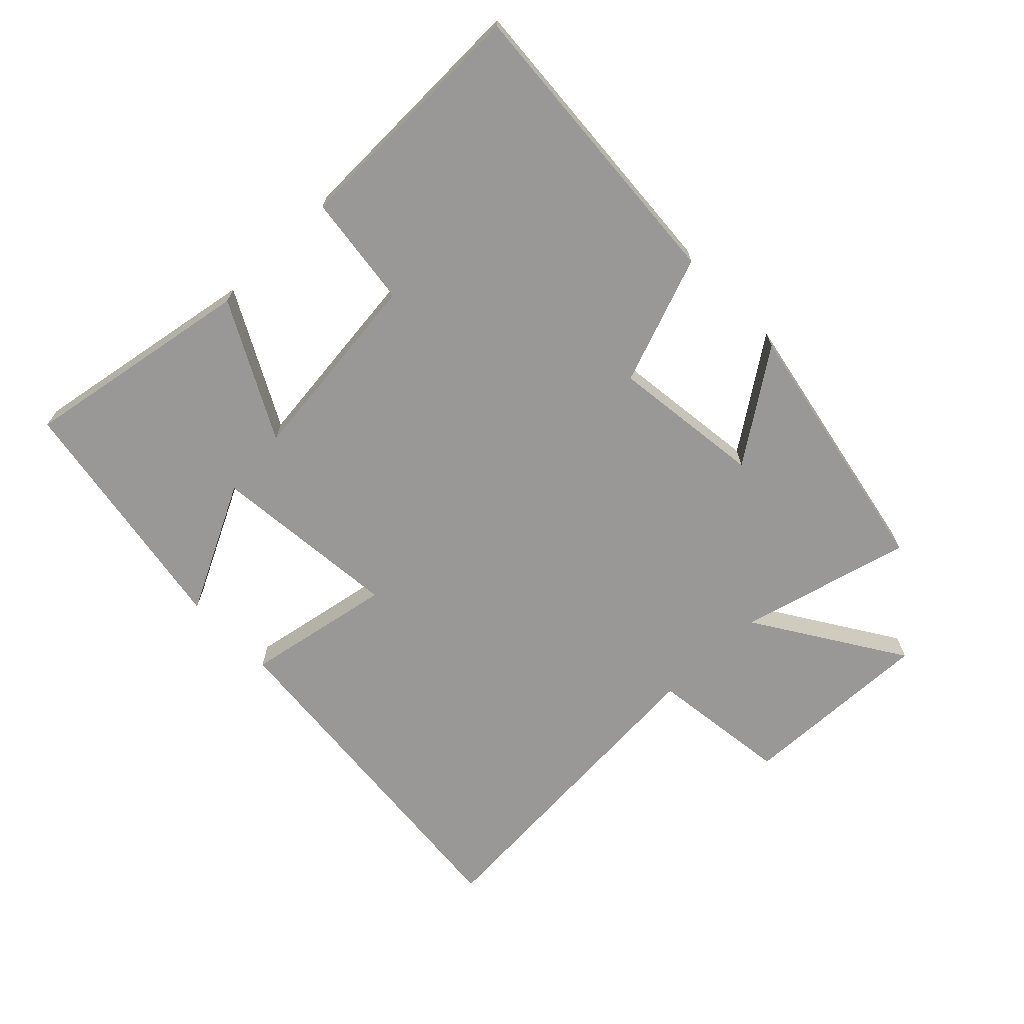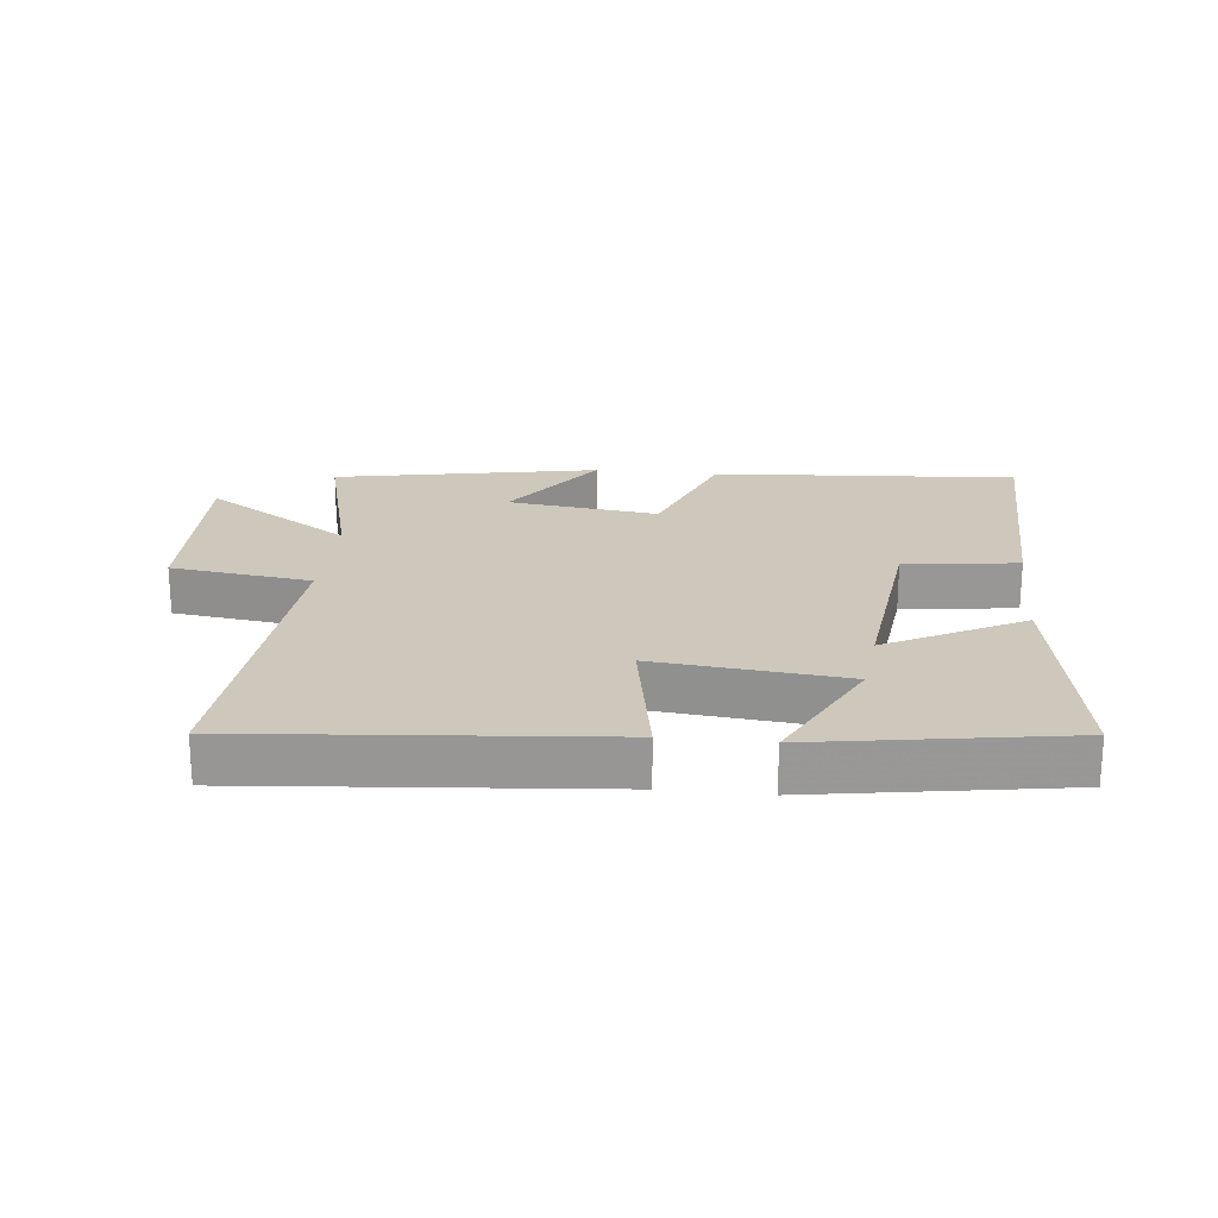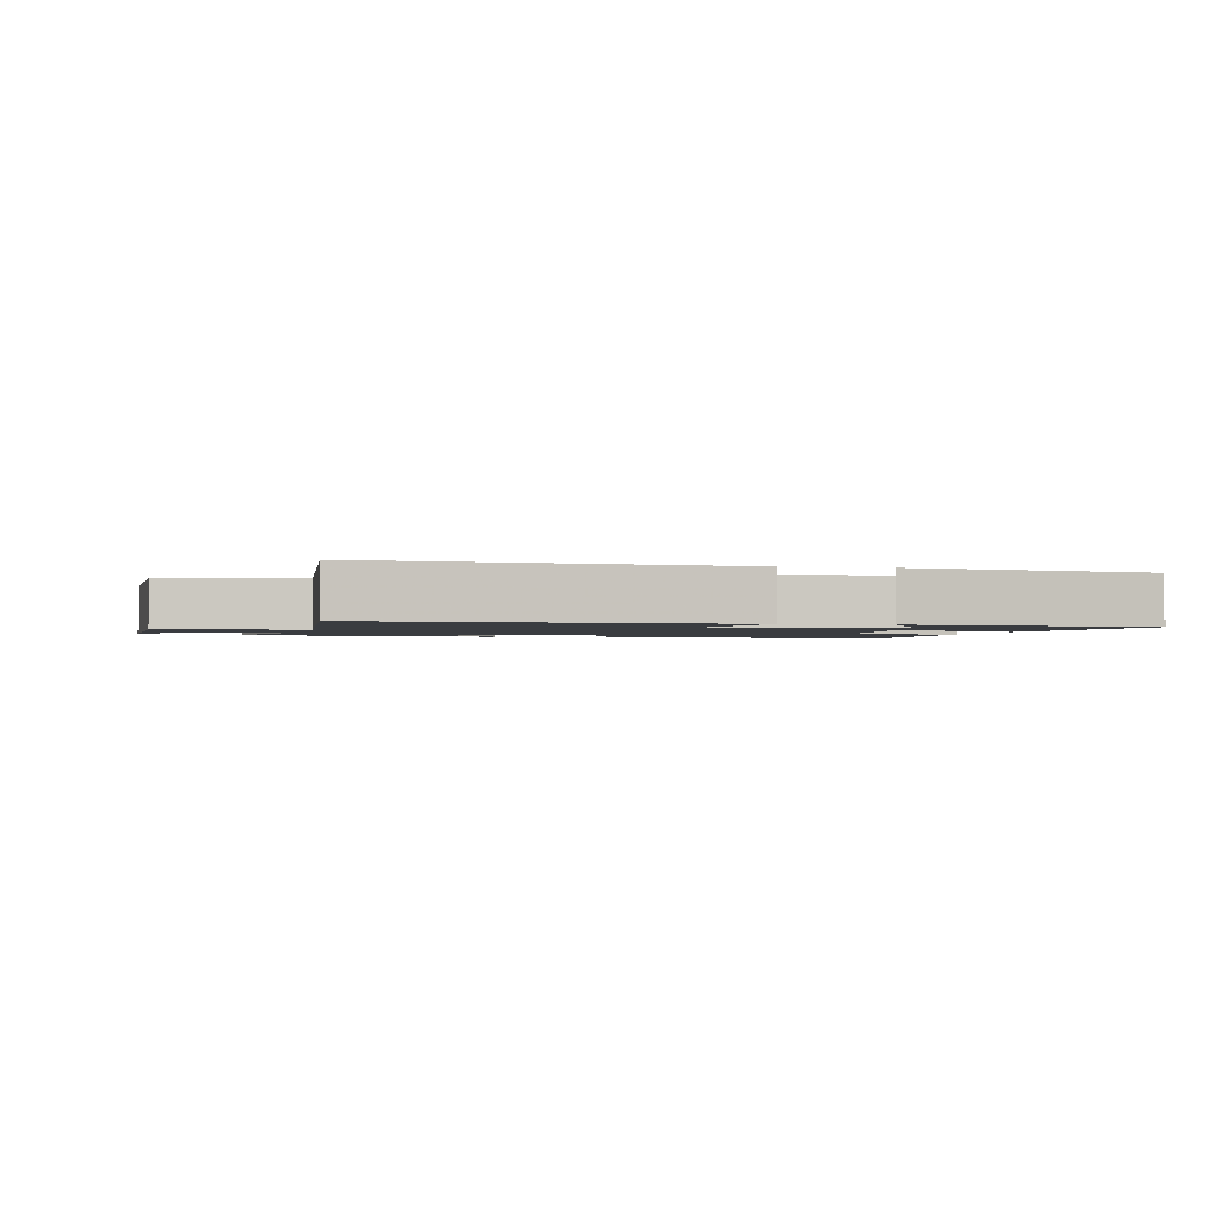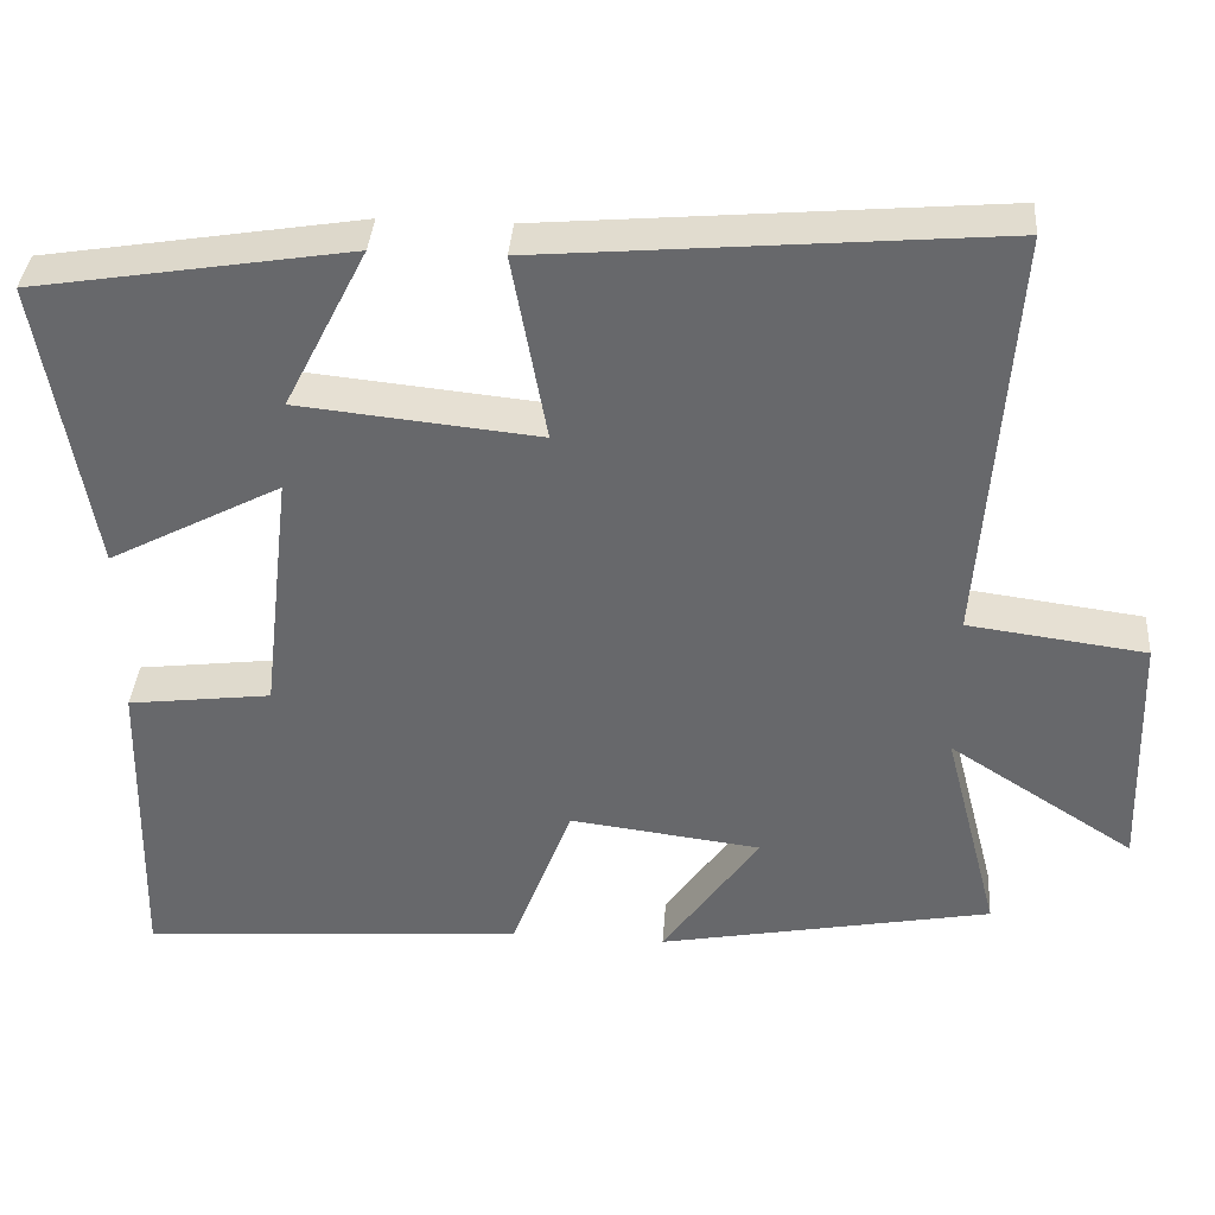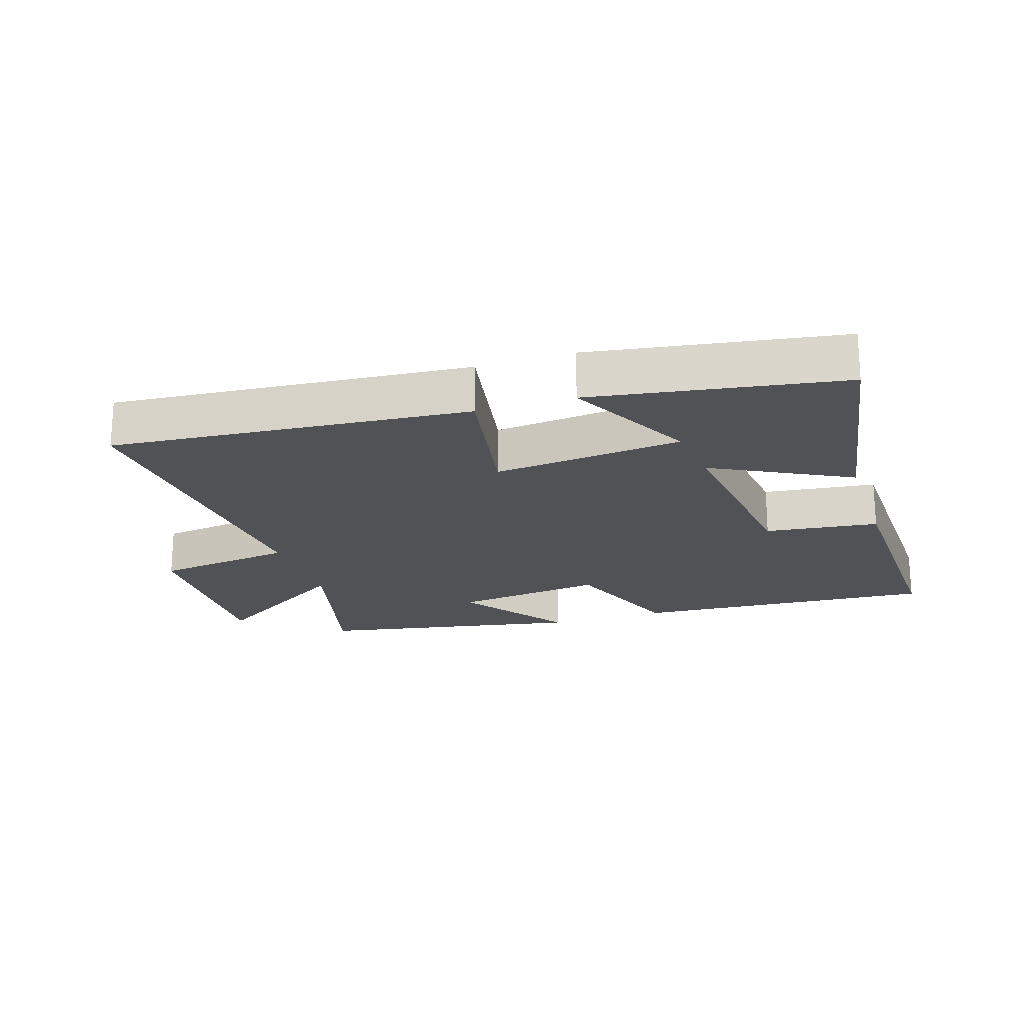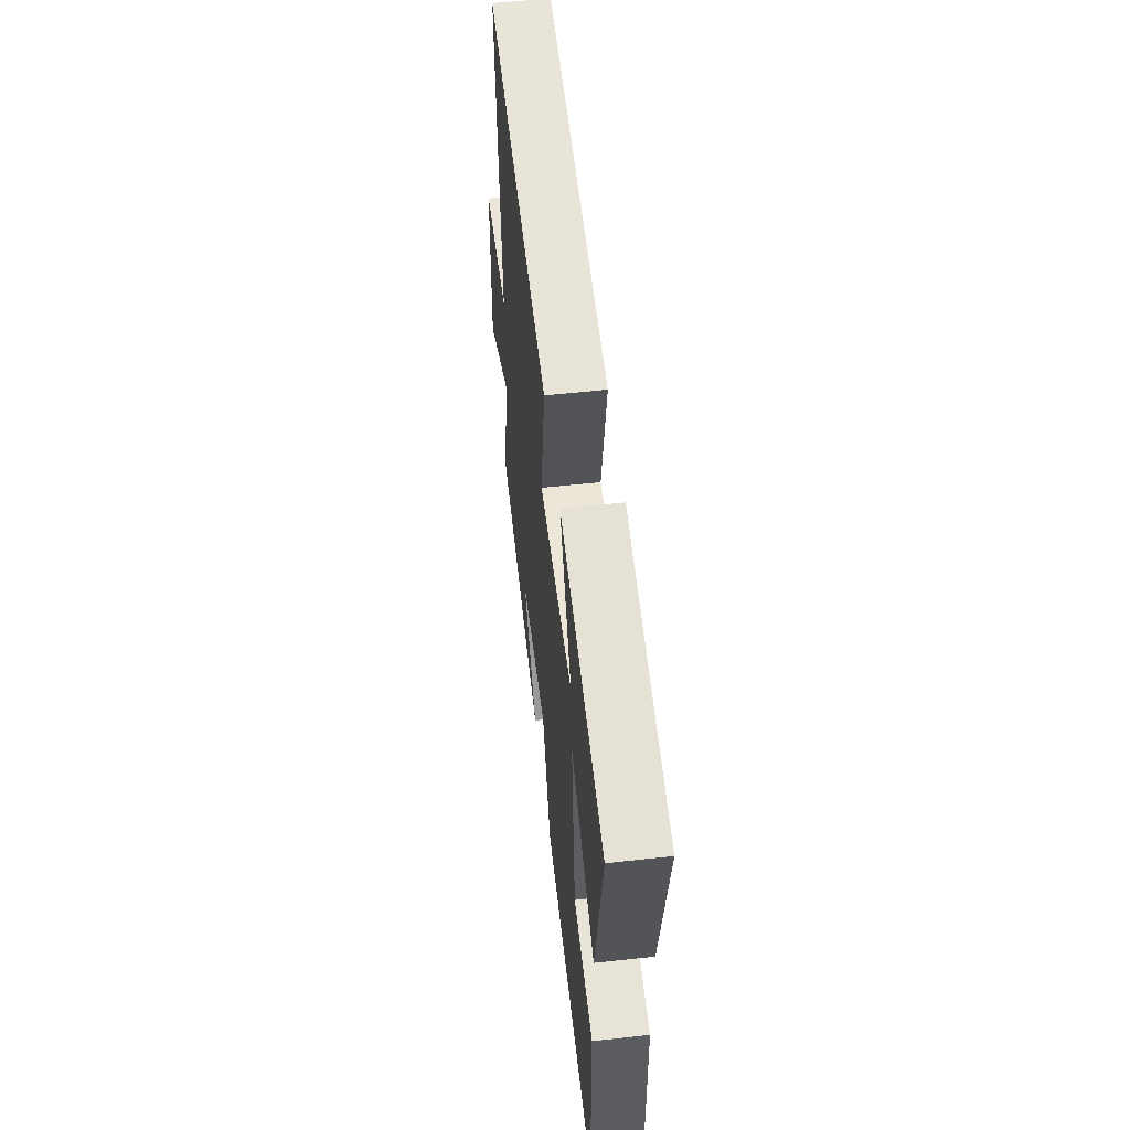
<metadata>
{"format":"obj","ext":"obj","renderer":"f3d","projection":"perspective","resolution":1024,"background":"white","views":[{"elev":-68.7,"azim":134.0,"up":"+Y"},{"elev":21.9,"azim":6.0,"up":"+Y"},{"elev":-1.7,"azim":-12.3,"up":"+Y"},{"elev":37.1,"azim":-175.8,"up":"+Z"},{"elev":-20.7,"azim":18.1,"up":"+Y"},{"elev":56.1,"azim":83.4,"up":"+Z"}]}
</metadata>
<code>
v 0.509 0.07 -0.532
v 0.035 0.07 -0.5
v -0.04 0.07 -0.3
v -0.276 0.07 -0.33
v -0.157 0.07 -0.5
v -0.569 0.07 -0.422
v -0.5 0.07 -0.154
v -0.729 0.07 -0.301
v -0.719 0.07 0.003
v -0.5 0.07 0.032
v -0.537 0.07 0.548
v 0.021 0.07 0.5
v -0.021 0.07 0.269
v 0.275 0.07 0.299
v 0.173 0.07 0.5
v 0.562 0.07 0.437
v 0.5 0.07 0.074
v 0.287 0.07 0.186
v 0.323 0.07 -0.122
v 0.5 0.07 -0.144
v 0.509 0 -0.532
v 0.035 0 -0.5
v -0.04 0 -0.3
v -0.276 0 -0.33
v -0.157 0 -0.5
v -0.569 0 -0.422
v -0.5 0 -0.154
v -0.729 0 -0.301
v -0.719 0 0.003
v -0.5 0 0.032
v -0.537 0 0.548
v 0.021 0 0.5
v -0.021 0 0.269
v 0.275 0 0.299
v 0.173 0 0.5
v 0.562 0 0.437
v 0.5 0 0.074
v 0.287 0 0.186
v 0.323 0 -0.122
v 0.5 0 -0.144
f 19 20 1 2
f 18 19 2 3
f 16 17 18
f 14 15 16
f 14 16 18
f 13 14 18 3
f 10 11 12 13
f 7 8 9 10
f 7 10 13 3
f 4 5 6 7
f 3 4 7
f 22 21 40 39
f 23 22 39 38
f 38 37 36
f 36 35 34
f 38 36 34
f 23 38 34 33
f 33 32 31 30
f 30 29 28 27
f 23 33 30 27
f 27 26 25 24
f 27 24 23
f 1 21 22 2
f 2 22 23 3
f 3 23 24 4
f 4 24 25 5
f 5 25 26 6
f 6 26 27 7
f 7 27 28 8
f 8 28 29 9
f 9 29 30 10
f 10 30 31 11
f 11 31 32 12
f 12 32 33 13
f 13 33 34 14
f 14 34 35 15
f 15 35 36 16
f 16 36 37 17
f 17 37 38 18
f 18 38 39 19
f 19 39 40 20
f 20 40 21 1

</code>
